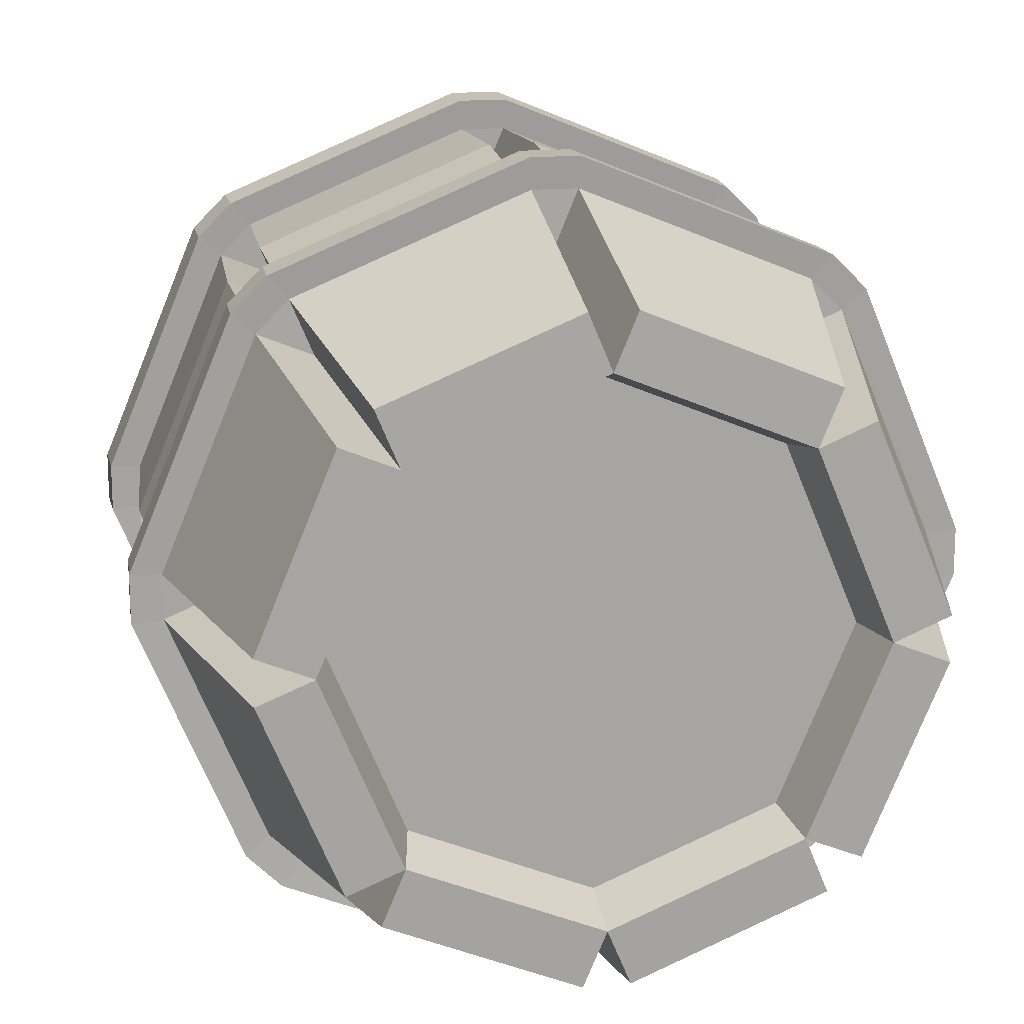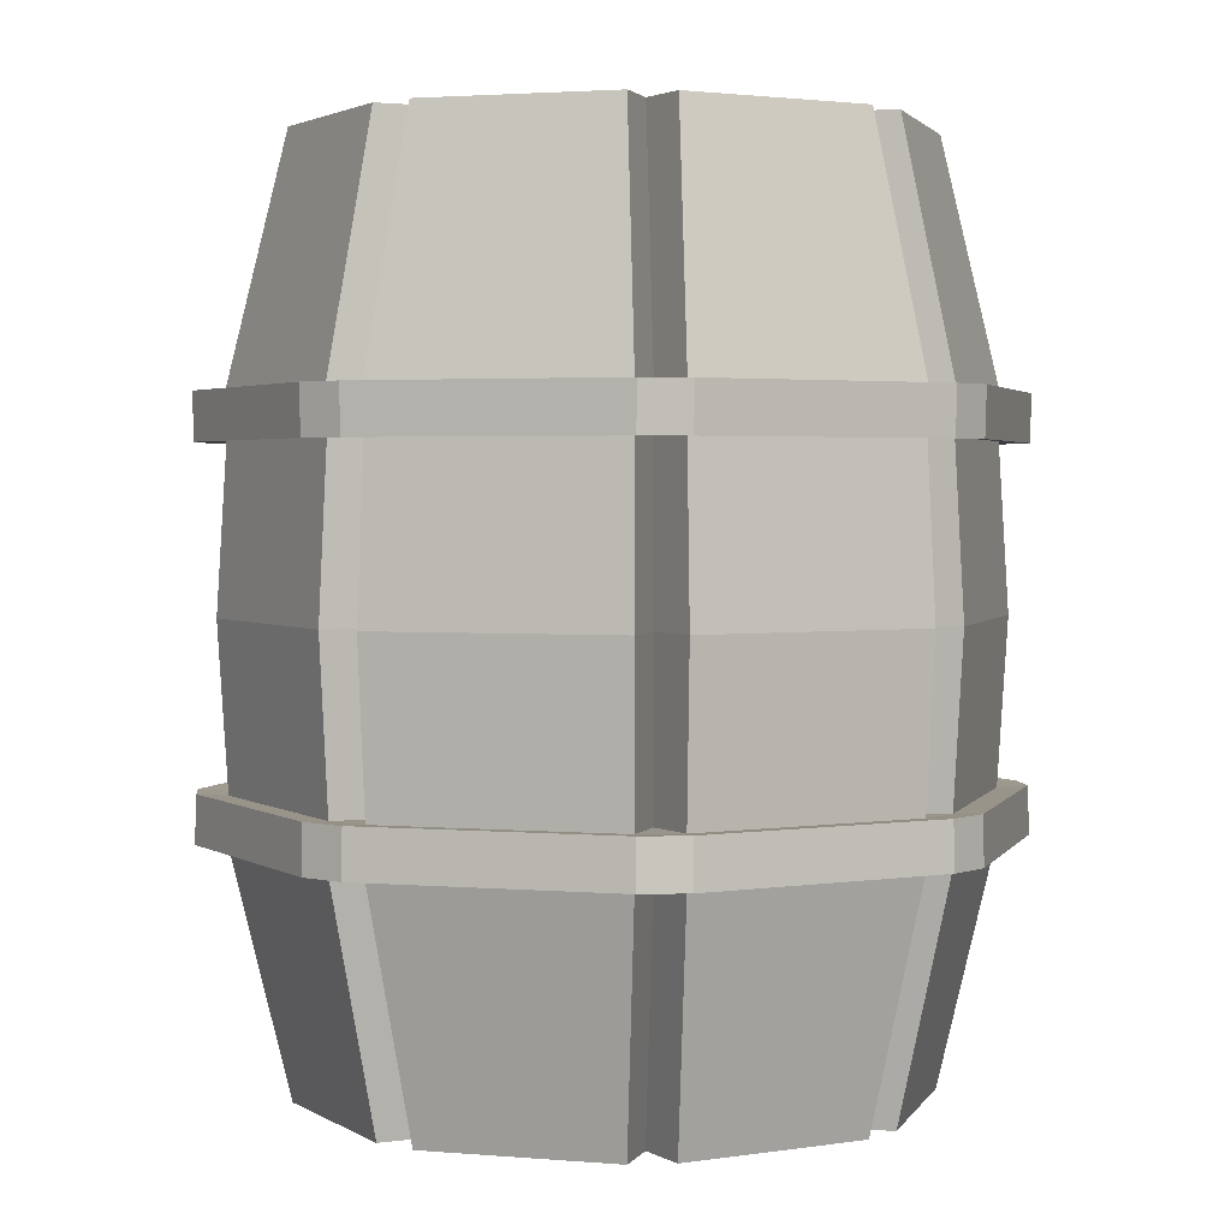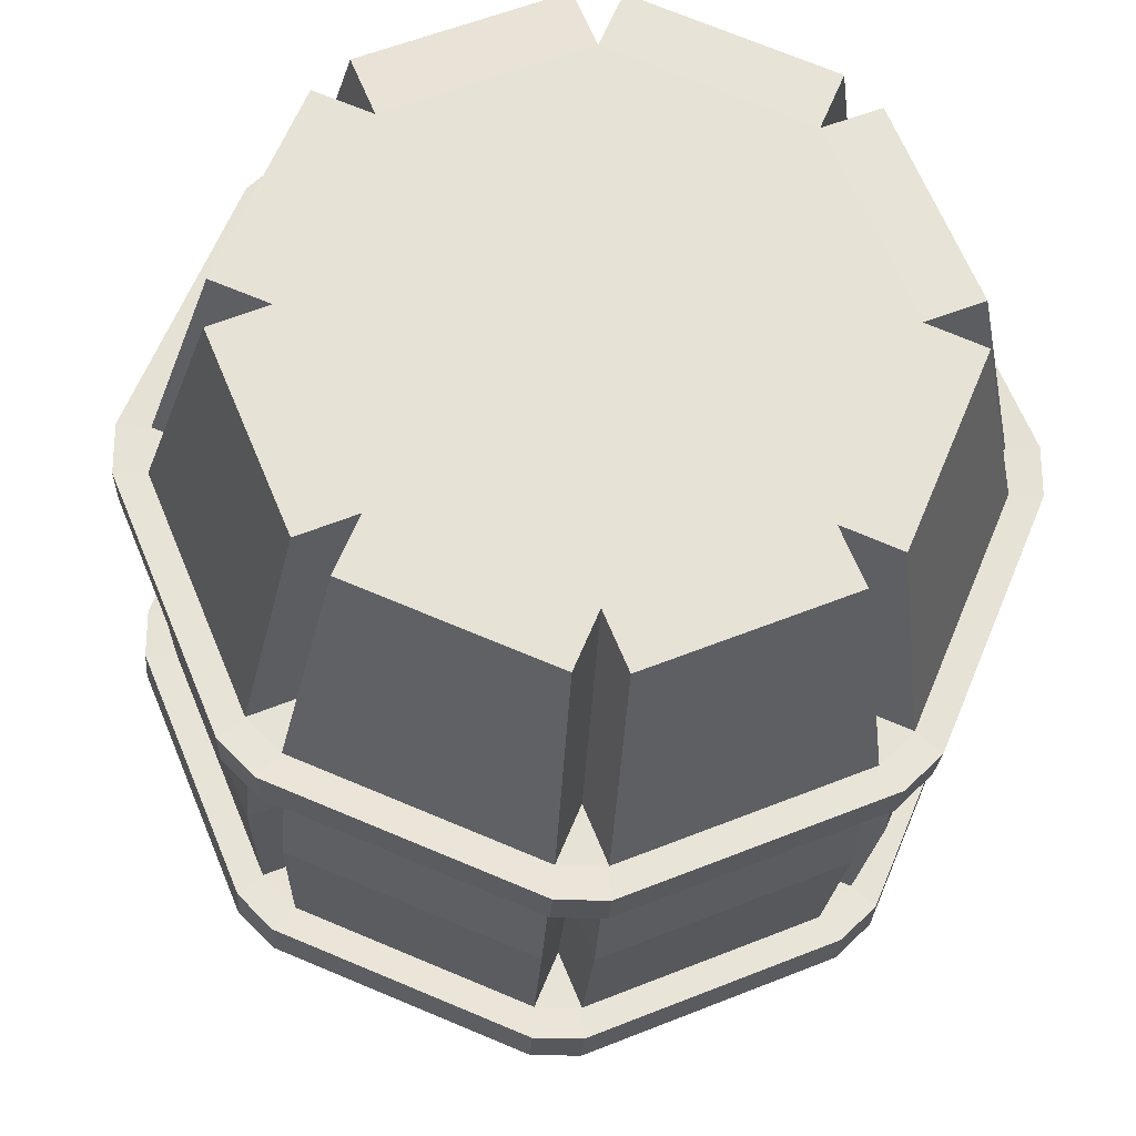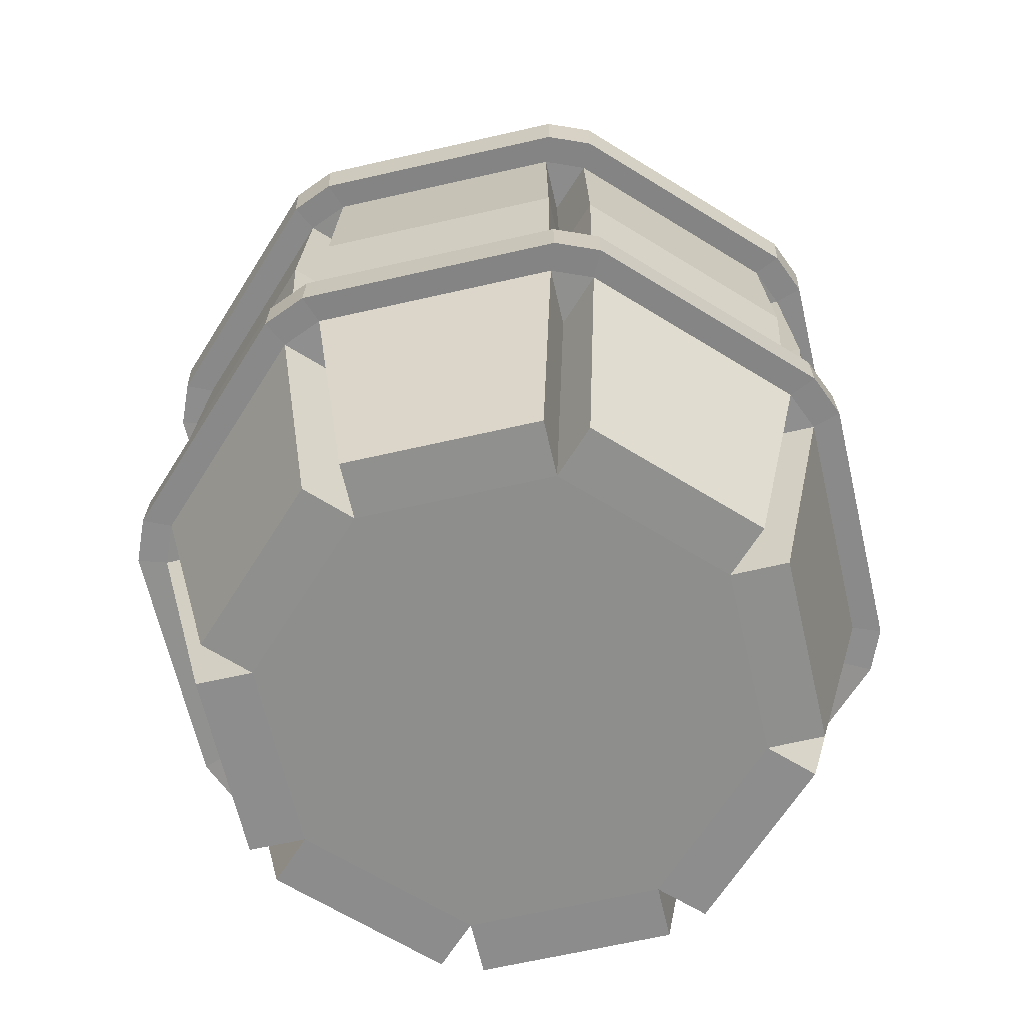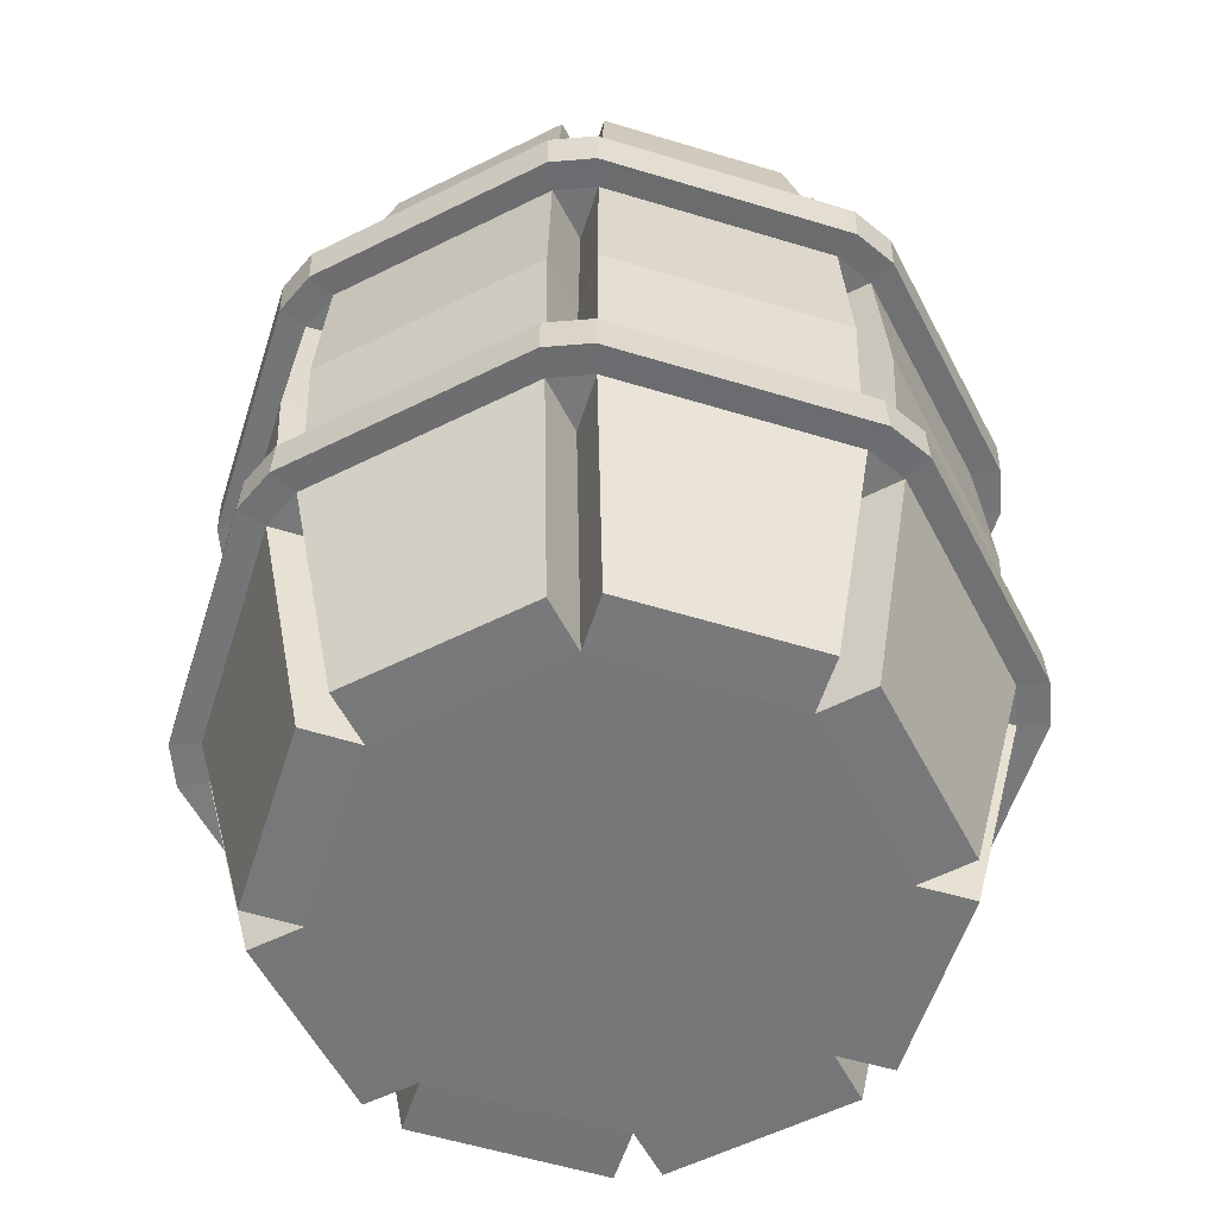
<metadata>
{"format":"obj","ext":"obj","renderer":"f3d","projection":"perspective","resolution":1024,"background":"white","views":[{"elev":16.6,"azim":169.3,"up":"+Z"},{"elev":2.5,"azim":-50.9,"up":"+Y"},{"elev":-25.9,"azim":-3.1,"up":"+Z"},{"elev":-64.9,"azim":-99.5,"up":"+Y"},{"elev":-57.2,"azim":4.9,"up":"+Y"}]}
</metadata>
<code>
o Barrel_Cylinder.000
v -0 1.149 -0.3228
v 0.2283 1.149 -0.2283
v 0.3228 1.149 -0
v 0.2283 1.149 0.2283
v 0 1.149 0.3228
v -0.2283 1.149 0.2283
v -0.3228 1.149 0
v -0.2283 1.149 -0.2283
v -0 0.8369 -0.3984
v 0.2817 0.8369 -0.2817
v 0.3984 0.8369 -0
v 0.2817 0.8369 0.2817
v 0 0.8369 0.3984
v -0.2817 0.8369 0.2817
v -0.3984 0.8369 0
v -0.2817 0.8369 -0.2817
v 0.2146 1.073 -0.2146
v -0 1.073 -0.3035
v 0.3035 1.073 -0
v 0.2146 1.073 0.2146
v 0 1.073 0.3035
v -0.2146 1.073 0.2146
v -0.3035 1.073 0
v -0.2146 1.073 -0.2146
v 0.4654 0.8361 0.02777
v 0.2953 1.148 0.256
v 0.3898 1.148 0.02777
v 0.3487 0.8361 0.3095
v 0.3487 0.8361 -0.3095
v 0.3898 1.148 -0.02777
v 0.2953 1.148 -0.256
v 0.4654 0.8361 -0.02777
v 0.256 1.148 -0.2953
v 0.02777 1.148 -0.3898
v 0.02777 0.8361 -0.4654
v 0.3095 0.8361 -0.3487
v -0.02777 0.8361 -0.4654
v -0.02777 1.148 -0.3898
v -0.3095 0.8361 -0.3487
v -0.256 1.148 -0.2953
v -0.4654 0.8361 -0.02777
v -0.2953 1.148 -0.256
v -0.3898 1.148 -0.02777
v -0.3487 0.8361 -0.3095
v -0.3487 0.8361 0.3095
v -0.3898 1.148 0.02777
v -0.2953 1.148 0.256
v -0.4654 0.8361 0.02777
v -0.02777 0.8361 0.4654
v -0.256 1.148 0.2953
v -0.02777 1.148 0.3898
v -0.3095 0.8361 0.3487
v 0.3095 0.8361 0.3487
v 0.02777 1.148 0.3898
v 0.256 1.148 0.2953
v 0.02777 0.8361 0.4654
v 0.2804 0.7812 -0.2804
v 0.3965 0.7812 -0
v 0.2804 0.7812 0.2804
v 0 0.7812 0.3965
v -0.2804 0.7812 0.2804
v -0.3965 0.7812 0
v -0.2804 0.7812 -0.2804
v -0 0.7812 -0.3965
v 0.4635 0.7804 0.02777
v 0.3474 0.7804 0.3081
v 0.3474 0.7804 -0.3081
v 0.4635 0.7804 -0.02777
v 0.3081 0.7804 -0.3474
v 0.02777 0.7804 -0.4635
v -0.3081 0.7804 -0.3474
v -0.02777 0.7804 -0.4635
v -0.4635 0.7804 -0.02777
v -0.3474 0.7804 -0.3081
v -0.3474 0.7804 0.3081
v -0.4635 0.7804 0.02777
v -0.02777 0.7804 0.4635
v -0.3081 0.7804 0.3474
v 0.3081 0.7804 0.3474
v 0.02777 0.7804 0.4635
v 0.03004 0.8383 0.5034
v -0.03004 0.8383 0.5034
v -0.3772 0.8383 0.3347
v -0.3772 0.8383 -0.3347
v -0.3347 0.8383 -0.3772
v 0.03004 0.7781 -0.5014
v 0.03004 0.8383 -0.5034
v -0.3347 0.8383 0.3772
v 0.3347 0.8383 0.3772
v 0.3772 0.8383 0.3347
v 0.5034 0.8383 0.03004
v 0.3772 0.8383 -0.3347
v 0.5034 0.8383 -0.03004
v 0.3347 0.8383 -0.3772
v -0.03004 0.7781 -0.5014
v -0.03004 0.8383 -0.5034
v -0.5034 0.8383 -0.03004
v -0.5034 0.8383 0.03004
v 0.3758 0.7781 -0.3333
v 0.5014 0.7781 0.03004
v 0.3333 0.7781 0.3758
v -0.03004 0.7781 0.5014
v -0.3758 0.7781 0.3333
v -0.5014 0.7781 -0.03004
v -0.3333 0.7781 -0.3758
v 0.3758 0.7781 0.3333
v 0.5014 0.7781 -0.03004
v 0.3333 0.7781 -0.3758
v -0.3758 0.7781 -0.3333
v -0.5014 0.7781 0.03004
v -0.3333 0.7781 0.3758
v 0.03004 0.7781 0.5014
v -0 -0.008911 -0.3228
v 0.2283 -0.008911 -0.2283
v 0.3228 -0.008911 -0
v 0.2283 -0.008911 0.2283
v 0 -0.008911 0.3228
v -0.2283 -0.008911 0.2283
v -0.3228 -0.008911 0
v -0.2283 -0.008911 -0.2283
v -0 0.3034 -0.3984
v 0.2817 0.3034 -0.2817
v 0.3984 0.3034 -0
v 0.2817 0.3034 0.2817
v 0 0.3034 0.3984
v -0.2817 0.3034 0.2817
v -0.3984 0.3034 0
v -0.2817 0.3034 -0.2817
v 0.4654 0.3042 0.02777
v 0.2953 -0.008081 0.256
v 0.3898 -0.008081 0.02777
v 0.3487 0.3042 0.3095
v 0.3487 0.3042 -0.3095
v 0.3898 -0.008081 -0.02777
v 0.2953 -0.008081 -0.256
v 0.4654 0.3042 -0.02777
v 0.256 -0.008081 -0.2953
v 0.02777 -0.008081 -0.3898
v 0.02777 0.3042 -0.4654
v 0.3095 0.3042 -0.3487
v -0.02777 0.3042 -0.4654
v -0.02777 -0.008081 -0.3898
v -0.3095 0.3042 -0.3487
v -0.256 -0.008081 -0.2953
v -0.4654 0.3042 -0.02777
v -0.2953 -0.008081 -0.256
v -0.3898 -0.008081 -0.02777
v -0.3487 0.3042 -0.3095
v -0.3487 0.3042 0.3095
v -0.3898 -0.008081 0.02777
v -0.2953 -0.008081 0.256
v -0.4654 0.3042 0.02777
v -0.02777 0.3042 0.4654
v -0.256 -0.008081 0.2953
v -0.02777 -0.008081 0.3898
v -0.3095 0.3042 0.3487
v 0.3095 0.3042 0.3487
v 0.02777 -0.008081 0.3898
v 0.256 -0.008081 0.2953
v 0.02777 0.3042 0.4654
v 0.2804 0.3591 -0.2804
v 0.3965 0.3591 -0
v 0.2804 0.3591 0.2804
v 0 0.3591 0.3965
v -0.2804 0.3591 0.2804
v -0.3965 0.3591 0
v -0.2804 0.3591 -0.2804
v -0 0.3591 -0.3965
v 0.4635 0.3599 0.02777
v 0.3474 0.3599 0.3081
v 0.3474 0.3599 -0.3081
v 0.4635 0.3599 -0.02777
v 0.3081 0.3599 -0.3474
v 0.02777 0.3599 -0.4635
v -0.3081 0.3599 -0.3474
v -0.02777 0.3599 -0.4635
v -0.4635 0.3599 -0.02777
v -0.3474 0.3599 -0.3081
v -0.3474 0.3599 0.3081
v -0.4635 0.3599 0.02777
v -0.02777 0.3599 0.4635
v -0.3081 0.3599 0.3474
v 0.3081 0.3599 0.3474
v 0.02777 0.3599 0.4635
v 0.03004 0.302 0.5034
v -0.03004 0.302 0.5034
v -0.3772 0.302 0.3347
v -0.3772 0.302 -0.3347
v -0.3347 0.302 -0.3772
v 0.03004 0.3622 -0.5014
v 0.03004 0.302 -0.5034
v -0.3347 0.302 0.3772
v 0.3347 0.302 0.3772
v 0.3772 0.302 0.3347
v 0.5034 0.302 0.03004
v 0.3772 0.302 -0.3347
v 0.5034 0.302 -0.03004
v 0.3347 0.302 -0.3772
v -0.03004 0.3622 -0.5014
v -0.03004 0.302 -0.5034
v -0.5034 0.302 -0.03004
v -0.5034 0.302 0.03004
v 0.3758 0.3622 -0.3333
v 0.5014 0.3622 0.03004
v 0.3333 0.3622 0.3758
v -0.03004 0.3622 0.5014
v -0.3758 0.3622 0.3333
v -0.5014 0.3622 -0.03004
v -0.3333 0.3622 -0.3758
v 0.3758 0.3622 0.3333
v 0.5014 0.3622 -0.03004
v 0.3333 0.3622 -0.3758
v -0.3758 0.3622 -0.3333
v -0.5014 0.3622 0.03004
v -0.3333 0.3622 0.3758
v 0.03004 0.3622 0.5014
v 0.2874 0.5701 -0.2874
v 0.4065 0.5701 -0
v 0.2874 0.5701 0.2874
v 0 0.5701 0.4065
v -0.2874 0.5701 0.2874
v -0.4065 0.5701 0
v -0.2874 0.5701 -0.2874
v 0.4764 0.5701 0.02894
v 0.3573 0.5701 0.3164
v 0.3573 0.5701 -0.3164
v 0.4764 0.5701 -0.02894
v 0.3164 0.5701 -0.3573
v -0.3164 0.5701 -0.3573
v -0.4764 0.5701 -0.02894
v -0.3573 0.5701 -0.3164
v -0.3573 0.5701 0.3164
v -0.4764 0.5701 0.02894
v -0.02894 0.5701 0.4764
v -0.3164 0.5701 0.3573
v 0.3164 0.5701 0.3573
v 0.02894 0.5701 0.4764
v -0 0.5701 -0.4065
v 0.02894 0.5701 -0.4764
v -0.02894 0.5701 -0.4764
f 21 6 5
f 1 33 34
f 4 27 3
f 7 47 6
f 12 55 53
f 10 31 29
f 1 40 8
f 14 47 45
f 14 50 6
f 12 26 4
f 24 1 8
f 3 20 4
f 22 7 6
f 17 3 2
f 20 5 4
f 7 24 8
f 19 18 23
f 27 28 25
f 11 27 25
f 29 30 32
f 11 30 3
f 3 31 2
f 34 36 35
f 10 33 2
f 9 34 35
f 40 37 39
f 9 38 1
f 16 40 39
f 43 44 41
f 15 43 41
f 7 42 43
f 16 42 8
f 47 48 45
f 15 46 7
f 51 52 49
f 13 51 49
f 6 51 5
f 55 56 53
f 13 54 5
f 5 55 4
f 219 79 236
f 79 237 236
f 77 235 234
f 221 75 232
f 75 233 232
f 222 73 230
f 73 231 230
f 71 240 229
f 238 70 239
f 70 228 239
f 217 67 226
f 67 227 226
f 65 225 224
f 220 77 234
f 223 71 229
f 218 65 224
f 18 2 1
f 221 78 61
f 222 76 62
f 238 72 64
f 217 69 57
f 219 66 59
f 220 80 60
f 223 74 63
f 218 68 58
f 138 114 113
f 115 130 116
f 118 150 119
f 124 159 116
f 122 135 114
f 144 113 120
f 126 151 118
f 154 126 118
f 130 124 116
f 116 118 120
f 129 130 131
f 123 131 115
f 136 135 133
f 134 123 115
f 135 115 114
f 140 138 139
f 137 122 114
f 121 138 113
f 141 144 143
f 142 121 113
f 128 144 120
f 145 146 147
f 127 147 119
f 119 146 120
f 146 128 120
f 152 151 149
f 150 127 119
f 156 155 153
f 125 155 117
f 155 118 117
f 160 159 157
f 158 125 117
f 159 117 116
f 219 183 163
f 237 183 236
f 235 181 234
f 221 179 165
f 232 180 179
f 222 177 166
f 230 178 177
f 240 175 229
f 238 174 168
f 228 174 239
f 217 171 161
f 227 171 226
f 225 169 224
f 220 181 164
f 223 175 167
f 218 169 162
f 182 221 165
f 180 222 166
f 176 238 168
f 173 217 161
f 170 219 163
f 184 220 164
f 178 223 167
f 172 218 162
f 21 22 6
f 1 2 33
f 4 26 27
f 7 46 47
f 12 4 55
f 10 2 31
f 1 38 40
f 14 6 47
f 14 52 50
f 12 28 26
f 24 18 1
f 3 19 20
f 22 23 7
f 17 19 3
f 20 21 5
f 7 23 24
f 19 17 18
f 18 24 23
f 23 22 19
f 22 21 19
f 21 20 19
f 27 26 28
f 11 3 27
f 29 31 30
f 11 32 30
f 3 30 31
f 34 33 36
f 10 36 33
f 9 1 34
f 40 38 37
f 9 37 38
f 16 8 40
f 43 42 44
f 15 7 43
f 7 8 42
f 16 44 42
f 47 46 48
f 15 48 46
f 51 50 52
f 13 5 51
f 6 50 51
f 55 54 56
f 13 56 54
f 5 54 55
f 219 59 79
f 79 80 237
f 77 78 235
f 221 61 75
f 75 76 233
f 222 62 73
f 73 74 231
f 71 72 240
f 238 64 70
f 70 69 228
f 217 57 67
f 67 68 227
f 65 66 225
f 220 60 77
f 223 63 71
f 218 58 65
f 18 17 2
f 221 235 78
f 222 233 76
f 238 240 72
f 217 228 69
f 219 225 66
f 220 237 80
f 223 231 74
f 218 227 68
f 138 137 114
f 115 131 130
f 118 151 150
f 124 157 159
f 122 133 135
f 144 142 113
f 126 149 151
f 154 156 126
f 130 132 124
f 120 113 114
f 114 115 116
f 116 117 118
f 118 119 120
f 120 114 116
f 129 132 130
f 123 129 131
f 136 134 135
f 134 136 123
f 135 134 115
f 140 137 138
f 137 140 122
f 121 139 138
f 141 142 144
f 142 141 121
f 128 143 144
f 145 148 146
f 127 145 147
f 119 147 146
f 146 148 128
f 152 150 151
f 150 152 127
f 156 154 155
f 125 153 155
f 155 154 118
f 160 158 159
f 158 160 125
f 159 158 117
f 219 236 183
f 237 184 183
f 235 182 181
f 221 232 179
f 232 233 180
f 222 230 177
f 230 231 178
f 240 176 175
f 238 239 174
f 228 173 174
f 217 226 171
f 227 172 171
f 225 170 169
f 220 234 181
f 223 229 175
f 218 224 169
f 182 235 221
f 180 233 222
f 176 240 238
f 173 228 217
f 170 225 219
f 184 237 220
f 178 231 223
f 172 227 218
f 112 77 80
f 29 92 94
f 35 96 37
f 32 92 29
f 109 71 74
f 77 111 78
f 97 109 104
f 65 106 66
f 91 106 100
f 102 88 111
f 67 107 68
f 87 108 86
f 70 108 69
f 85 95 105
f 101 81 112
f 79 112 80
f 83 110 103
f 73 109 74
f 86 96 87
f 89 106 90
f 102 81 82
f 105 84 85
f 52 82 49
f 45 88 52
f 106 79 66
f 92 107 99
f 41 84 97
f 71 95 72
f 110 73 76
f 99 94 92
f 56 89 53
f 76 103 110
f 41 98 48
f 48 83 45
f 25 90 91
f 39 84 44
f 37 85 39
f 36 87 35
f 89 90 28
f 72 95 86
f 69 108 99
f 100 93 91
f 107 65 68
f 49 81 56
f 103 88 83
f 78 103 75
f 104 98 97
f 25 93 32
f 206 216 184
f 198 196 133
f 200 191 139
f 196 136 133
f 209 213 178
f 182 206 181
f 213 201 208
f 210 169 170
f 210 195 204
f 215 186 206
f 211 171 172
f 212 191 190
f 212 174 173
f 199 189 209
f 216 193 205
f 216 183 184
f 214 187 207
f 213 177 178
f 200 190 191
f 193 210 205
f 185 206 186
f 188 209 189
f 186 156 153
f 192 187 149
f 205 210 170
f 211 196 203
f 201 148 145
f 199 175 176
f 208 214 180
f 198 203 196
f 193 160 157
f 214 179 180
f 202 201 145
f 187 152 149
f 129 194 132
f 148 189 143
f 189 141 143
f 191 140 139
f 132 193 157
f 190 199 176
f 203 212 173
f 197 204 195
f 204 211 172
f 160 186 153
f 192 207 187
f 179 215 182
f 202 208 201
f 197 195 129
f 102 77 112
f 77 60 80
f 94 36 29
f 36 10 29
f 37 9 35
f 35 87 96
f 32 93 92
f 105 71 109
f 71 63 74
f 77 102 111
f 97 84 109
f 65 100 106
f 91 90 106
f 102 82 88
f 67 99 107
f 87 94 108
f 70 86 108
f 85 96 95
f 101 89 81
f 79 101 112
f 83 98 110
f 73 104 109
f 86 95 96
f 89 101 106
f 102 112 81
f 105 109 84
f 52 88 82
f 52 14 45
f 45 83 88
f 101 79 106
f 79 59 66
f 92 93 107
f 41 44 84
f 71 105 95
f 104 73 110
f 73 62 76
f 99 108 94
f 56 81 89
f 76 75 103
f 48 15 41
f 41 97 98
f 48 98 83
f 25 28 90
f 44 16 39
f 39 85 84
f 37 96 85
f 36 94 87
f 28 12 53
f 53 89 28
f 86 70 72
f 70 64 72
f 99 67 69
f 67 57 69
f 100 107 93
f 100 65 107
f 65 58 68
f 56 13 49
f 49 82 81
f 103 111 88
f 75 61 78
f 78 111 103
f 104 110 98
f 32 11 25
f 25 91 93
f 164 181 184
f 181 206 184
f 122 140 133
f 140 198 133
f 139 121 141
f 141 200 139
f 196 197 136
f 167 175 178
f 175 209 178
f 182 215 206
f 213 188 201
f 210 204 169
f 210 194 195
f 215 192 186
f 211 203 171
f 212 198 191
f 212 190 174
f 199 200 189
f 216 185 193
f 216 205 183
f 214 202 187
f 213 208 177
f 200 199 190
f 193 194 210
f 185 216 206
f 188 213 209
f 186 192 156
f 149 126 156
f 156 192 149
f 163 183 170
f 183 205 170
f 211 197 196
f 201 188 148
f 199 209 175
f 166 177 180
f 177 208 180
f 198 212 203
f 193 185 160
f 214 207 179
f 145 127 152
f 152 202 145
f 187 202 152
f 129 195 194
f 143 128 148
f 148 188 189
f 189 200 141
f 191 198 140
f 157 124 132
f 132 194 193
f 168 174 176
f 174 190 176
f 161 171 173
f 171 203 173
f 197 211 204
f 162 169 172
f 169 204 172
f 153 125 160
f 160 185 186
f 192 215 207
f 182 165 179
f 179 207 215
f 202 214 208
f 129 123 136
f 136 197 129

</code>
